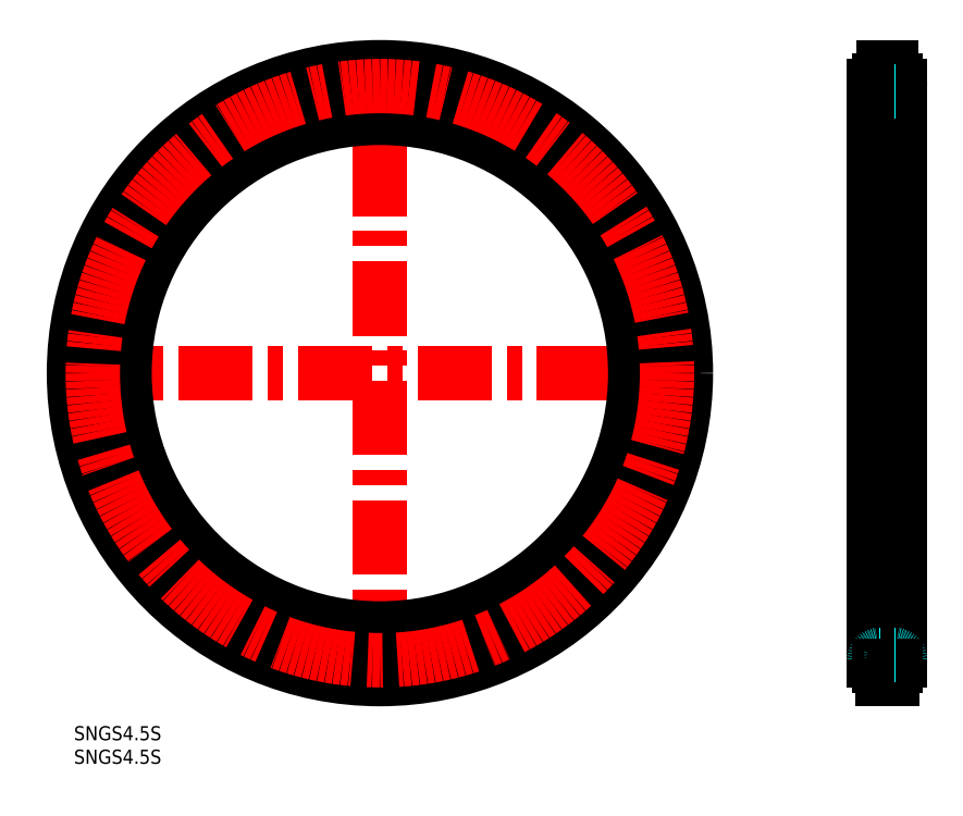
<metadata>
{"format":"dxf","ext":"dxf","renderer":"ezdxf+matplotlib","layout":"modelspace","background":"white","min_lineweight":24,"dpi":150}
</metadata>
<code>
0
SECTION
2
ENTITIES
0
TEXT
8
MSM_PART_NUMBER
10
0
20
-8
30
0
40
3
1
SNGS4.5S
0
TEXT
8
MSM_PART_NUMBER
10
0
20
-3
30
0
40
3
1
SNGS4.5S
0
LINE
8
MSM_CENTER
10
-3.25
20
75
30
0
11
133.3
21
75
31
0
0
LINE
8
MSM_CENTER
10
65
20
6.75
30
0
11
65
21
143.3
31
0
0
CIRCLE
8
MSM_CONTINUOUS
10
65
20
75
30
0
40
65
0
CIRCLE
8
MSM_CONTINUOUS
10
65
20
75
30
0
40
54.25
0
CIRCLE
8
MSM_CONTINUOUS
10
65
20
75
30
0
40
59.8
0
CIRCLE
8
MSM_CONTINUOUS
10
65
20
75
30
0
40
62.2
0
LINE
8
MSM_DASHED
10
171.9
20
20.75
30
0
11
173.6
21
20.75
31
0
0
LINE
8
MSM_DASHED
10
173.6
20
129.3
30
0
11
171.9
21
129.3
31
0
0
ARC
8
MSM_DASHED
10
171.1
20
134
30
0
40
0.8
50
360
51
81.37
0
ARC
8
MSM_DASHED
10
171.2
20
136
30
0
40
1.2
50
180
51
261.4
0
LINE
8
MSM_CENTER
10
168.9
20
75
30
0
11
176.6
21
75
31
0
0
LINE
8
MSM_CONTINUOUS
10
170
20
136
30
0
11
170
21
14
31
0
0
ARC
8
MSM_CONTINUOUS
10
171.2
20
136
30
0
40
1.2
50
98.63
51
180
0
ARC
8
MSM_CONTINUOUS
10
171.1
20
138
30
0
40
0.8
50
278.6
51
1.628e-11
0
LINE
8
MSM_CONTINUOUS
10
171.7
20
10
30
0
11
173.8
21
10
31
0
0
LINE
8
MSM_CONTINUOUS
10
171.9
20
140
30
0
11
171.9
21
10
31
0
0
LINE
8
MSM_CENTER
10
168.9
20
136
30
0
11
176.6
21
136
31
0
0
CIRCLE
8
MSM_CENTER
10
65
20
75
30
0
40
61
0
LINE
8
MSM_CONTINUOUS
10
171.9
20
140
30
0
11
173.6
21
140
31
0
0
LINE
8
MSM_CONTINUOUS
10
171
20
137.2
30
0
11
171.2
21
137.2
31
0
0
LINE
8
MSM_DASHED
10
171
20
134.8
30
0
11
171.2
21
134.8
31
0
0
LINE
8
MSM_CENTER
10
168.9
20
14
30
0
11
176.6
21
14
31
0
0
LINE
8
MSM_CONTINUOUS
10
171.8
20
10
30
0
11
173.6
21
10
31
0
0
ARC
8
MSM_DASHED
10
174.4
20
134
30
0
40
0.8
50
98.63
51
180
0
ARC
8
MSM_DASHED
10
174.3
20
136
30
0
40
1.2
50
278.6
51
360
0
LINE
8
MSM_CONTINUOUS
10
175.5
20
136
30
0
11
175.5
21
14
31
0
0
ARC
8
MSM_CONTINUOUS
10
174.3
20
136
30
0
40
1.2
50
4.343e-11
51
81.37
0
ARC
8
MSM_CONTINUOUS
10
174.4
20
138
30
0
40
0.8
50
180
51
261.4
0
LINE
8
MSM_CONTINUOUS
10
173.6
20
140
30
0
11
173.6
21
10
31
0
0
LINE
8
MSM_CONTINUOUS
10
174.5
20
137.2
30
0
11
174.3
21
137.2
31
0
0
LINE
8
MSM_DASHED
10
174.5
20
134.8
30
0
11
174.3
21
134.8
31
0
0
ARC
8
MSM_DASHED
10
171.1
20
15.98
30
0
40
0.8
50
278.6
51
1.018e-10
0
ARC
8
MSM_DASHED
10
171.2
20
14
30
0
40
1.2
50
98.63
51
180
0
ARC
8
MSM_CONTINUOUS
10
171.2
20
14
30
0
40
1.2
50
180
51
261.4
0
ARC
8
MSM_CONTINUOUS
10
171.1
20
12.02
30
0
40
0.8
50
360
51
81.37
0
LINE
8
MSM_CONTINUOUS
10
171
20
12.81
30
0
11
171.2
21
12.81
31
0
0
LINE
8
MSM_DASHED
10
171
20
15.19
30
0
11
171.2
21
15.19
31
0
0
ARC
8
MSM_DASHED
10
174.4
20
15.98
30
0
40
0.8
50
180
51
261.4
0
ARC
8
MSM_DASHED
10
174.3
20
14
30
0
40
1.2
50
1.086e-11
51
81.37
0
ARC
8
MSM_CONTINUOUS
10
174.3
20
14
30
0
40
1.2
50
278.6
51
360
0
ARC
8
MSM_CONTINUOUS
10
174.4
20
12.02
30
0
40
0.8
50
98.63
51
180
0
LINE
8
MSM_CONTINUOUS
10
174.5
20
12.81
30
0
11
174.3
21
12.81
31
0
0
LINE
8
MSM_DASHED
10
174.5
20
15.19
30
0
11
174.3
21
15.19
31
0
0
ENDSEC
0
EOF

</code>
